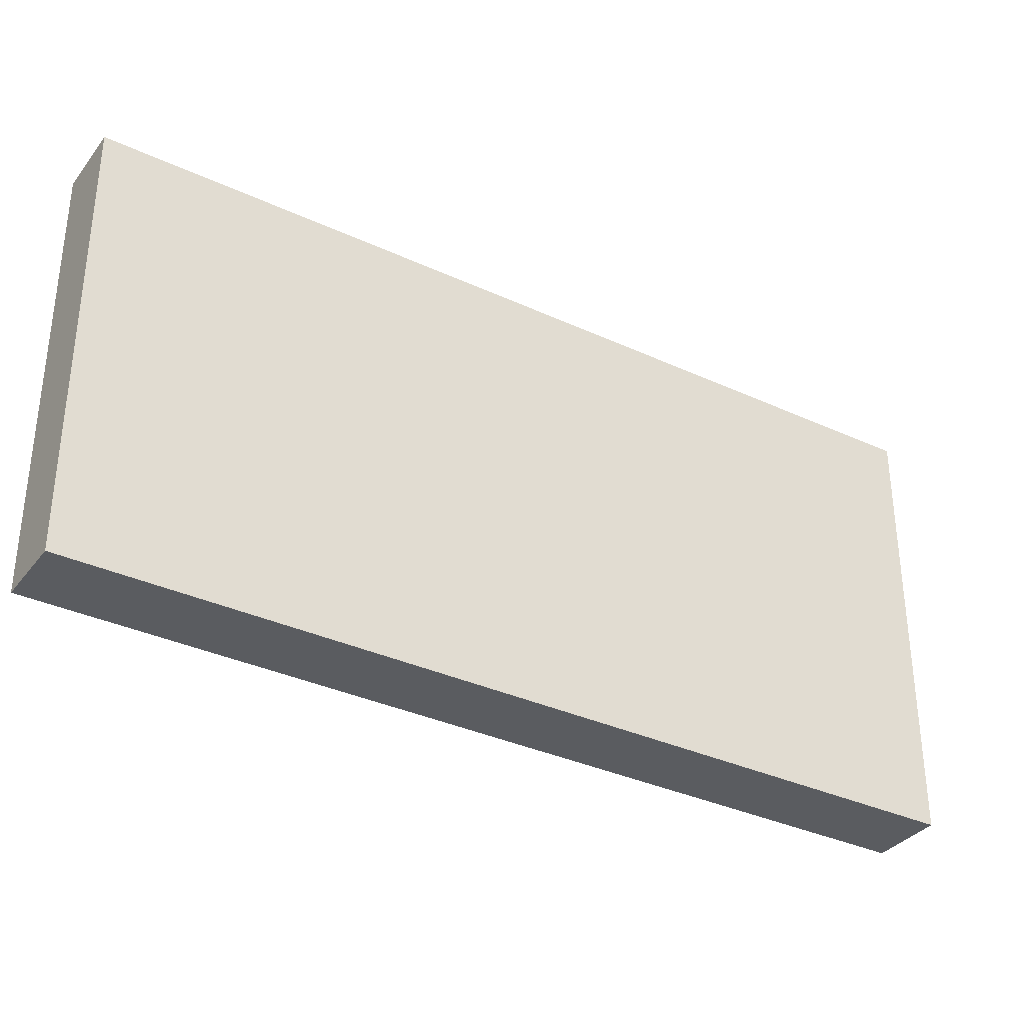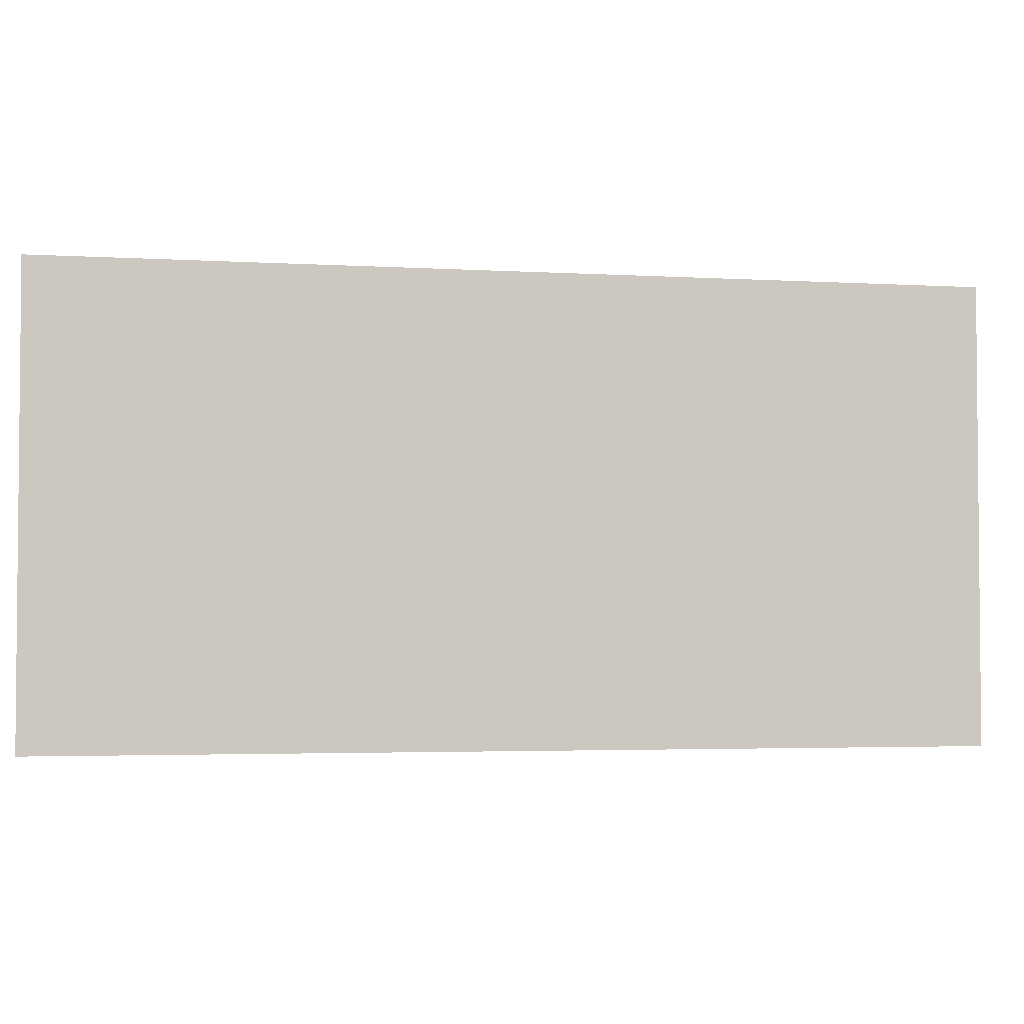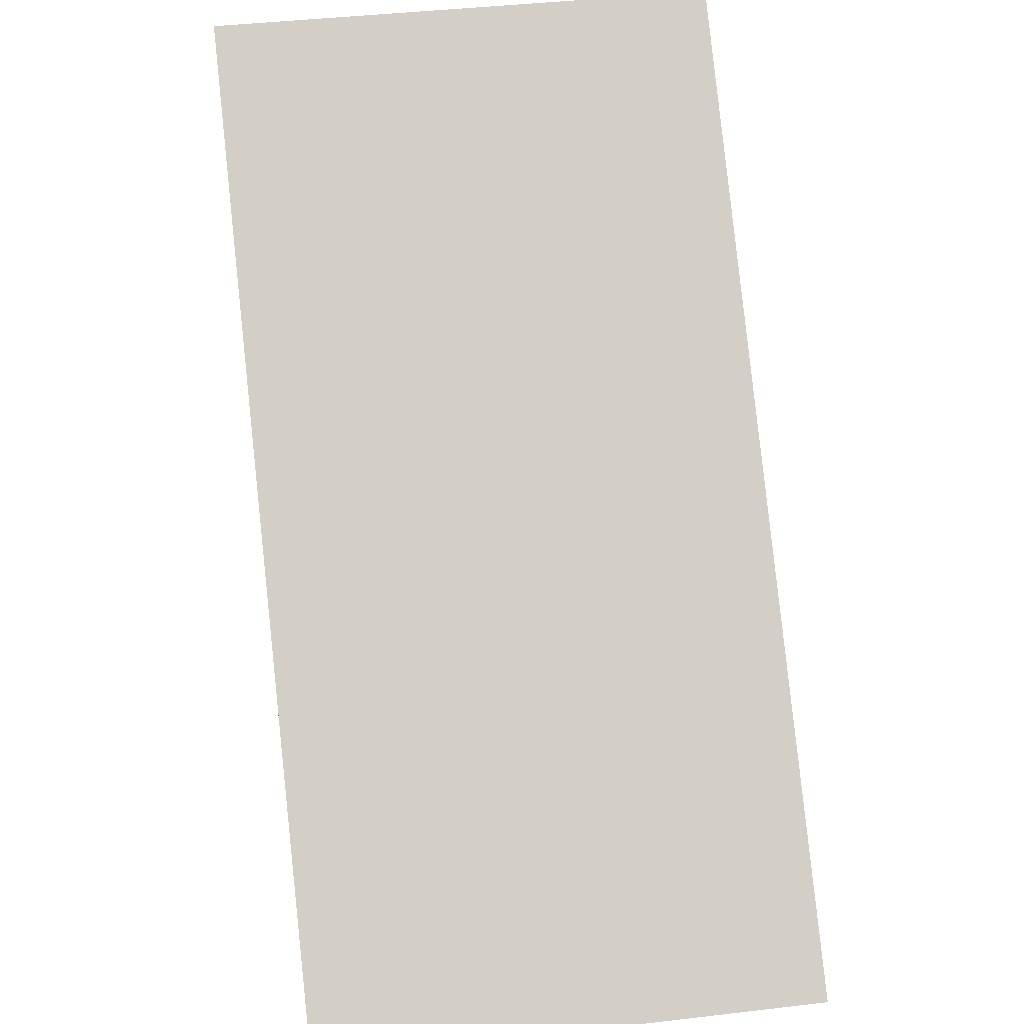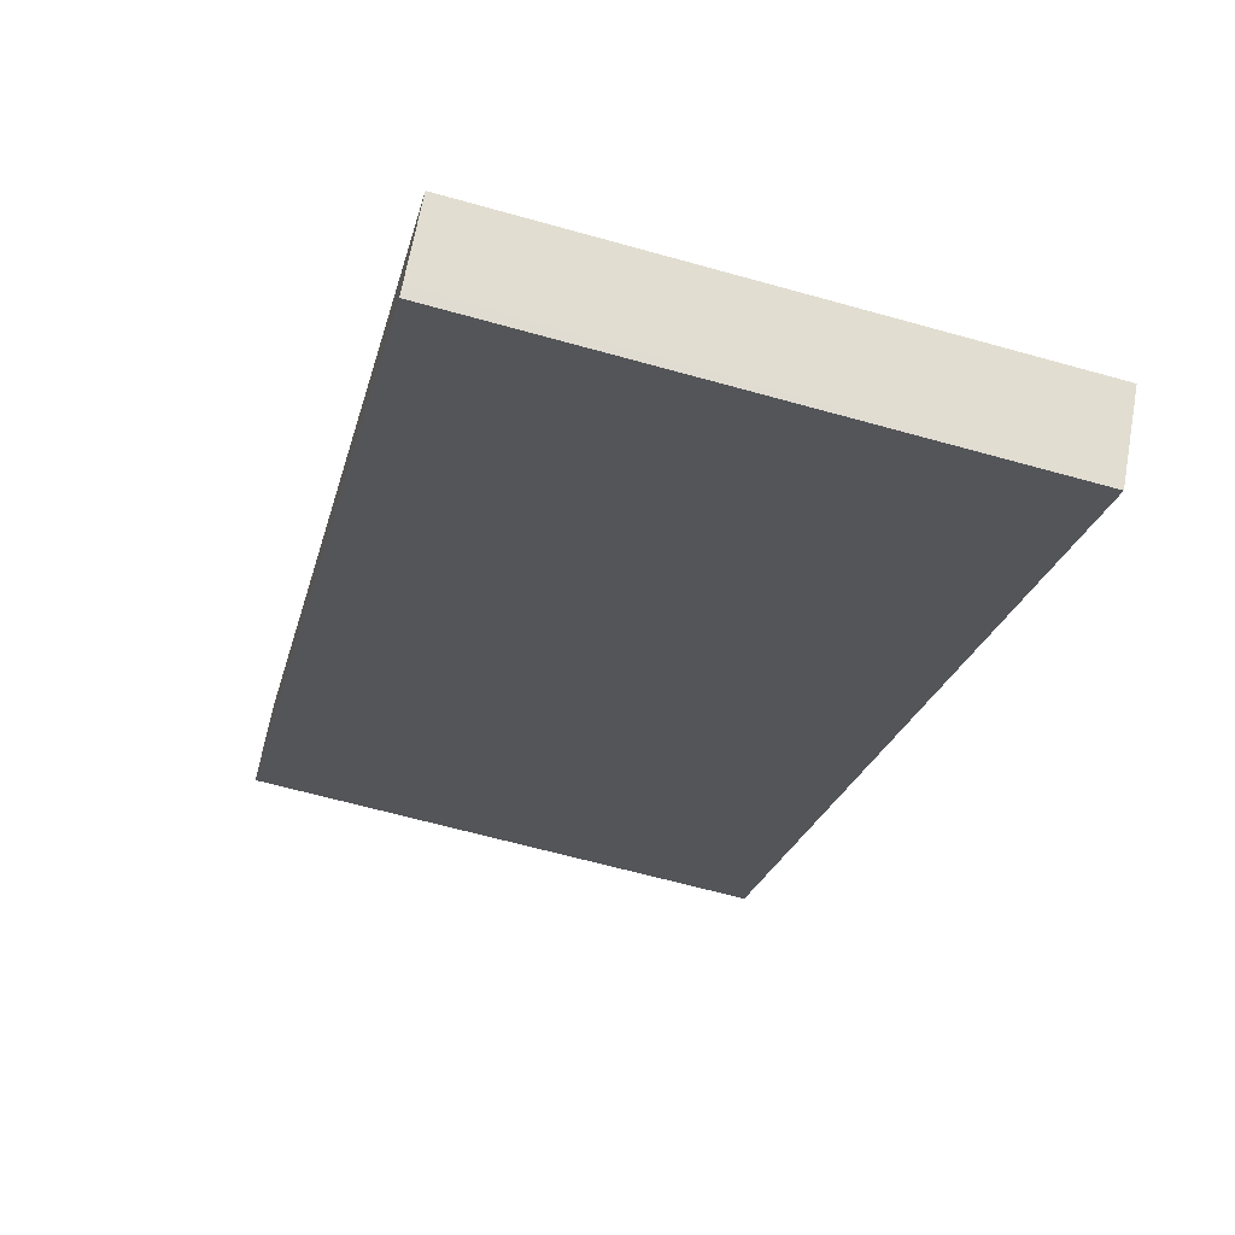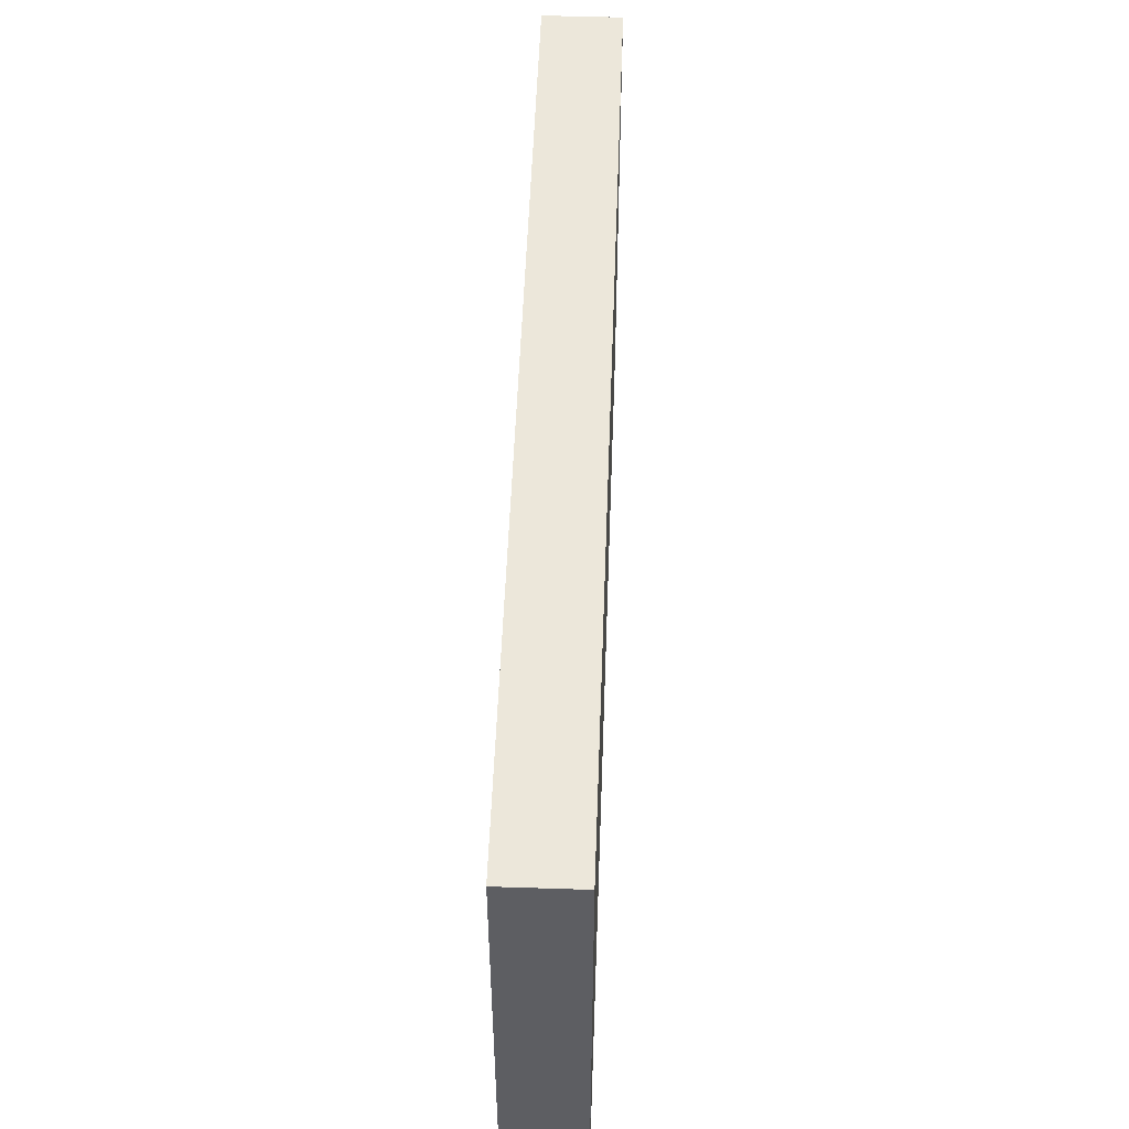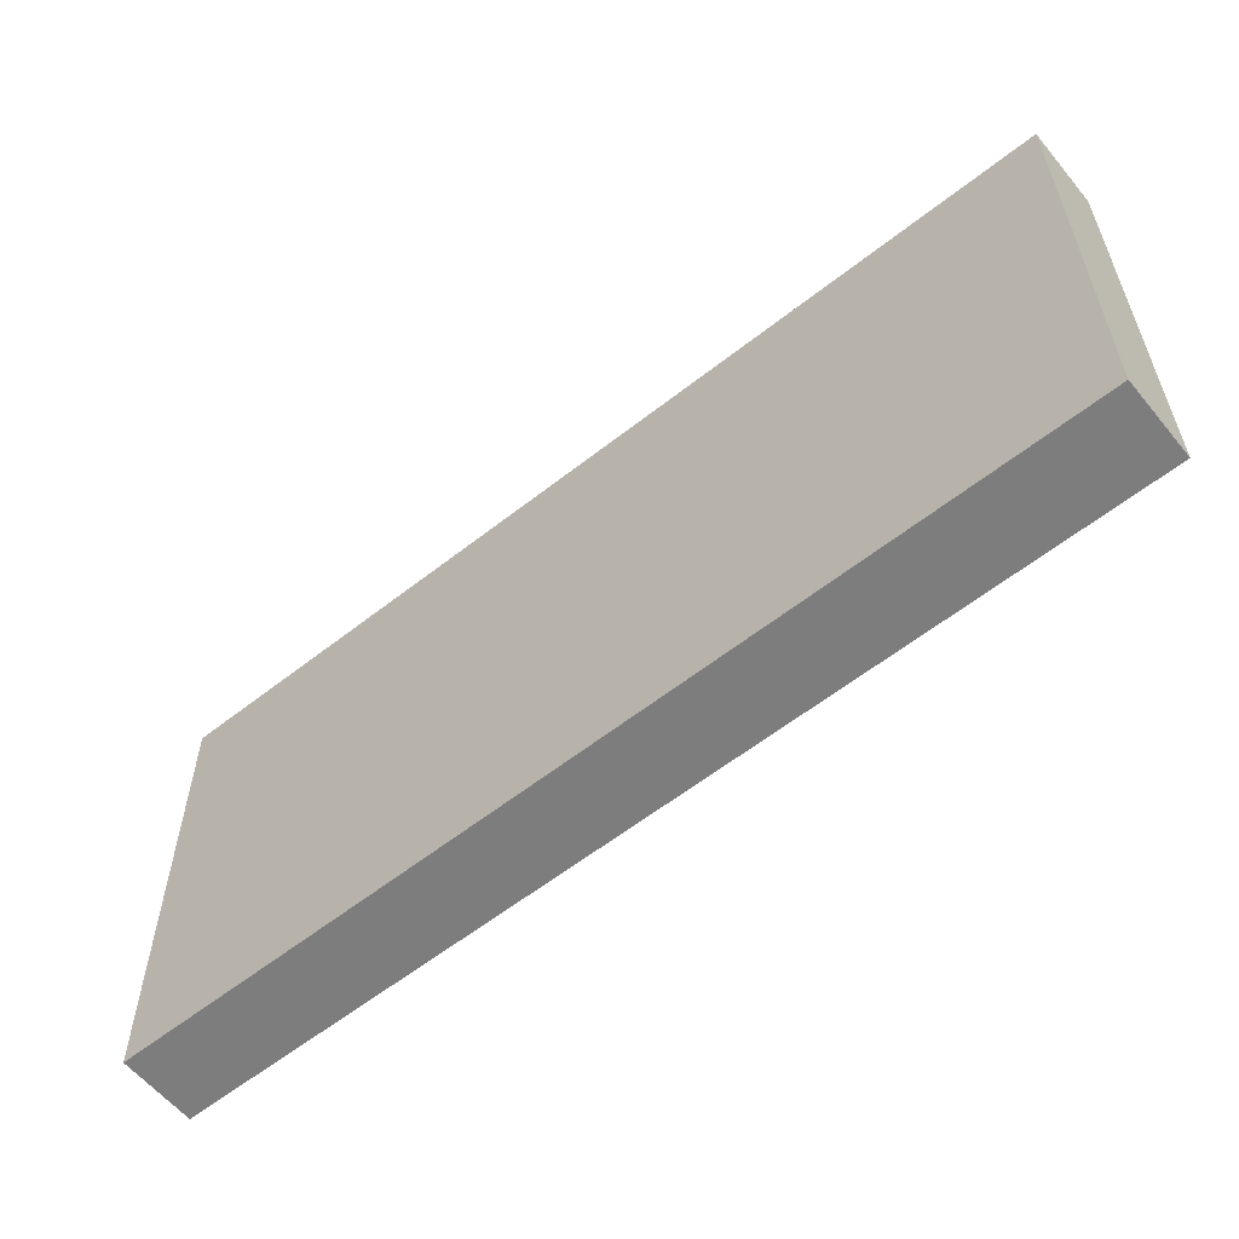
<metadata>
{"format":"obj","ext":"obj","renderer":"f3d","projection":"perspective","resolution":1024,"background":"white","views":[{"elev":-34.4,"azim":107.6,"up":"+Y"},{"elev":-3.2,"azim":-52.2,"up":"+Y"},{"elev":42.1,"azim":-98.0,"up":"+Z"},{"elev":-63.1,"azim":-105.9,"up":"+Z"},{"elev":51.4,"azim":51.6,"up":"+Y"},{"elev":-59.1,"azim":178.6,"up":"+Y"}]}
</metadata>
<code>
v  8.571 9.433 5.261
v  14.66 9.433 12.47
v  15.65 9.433 11.3
v  1.011 9.433 -1.185
v  0.888 9.433 -1.041
v  0.541 9.433 -0.634
v  0 9.433 5.776e-16
v  15.65 -6.919e-16 11.3
v  8.571 -3.221e-16 5.261
v  1.011 7.256e-17 -1.185
v  0 0 0
v  0.888 6.374e-17 -1.041
v  0.541 3.882e-17 -0.634
v  14.66 -7.634e-16 12.47
g defaultobject
f 1 2 3
f 2 1 4
f 2 4 5
f 2 5 6
f 2 6 7
f 8 1 3
f 1 8 4
f 4 8 9
f 4 9 10
f 10 5 4
f 5 10 6
f 6 10 7
f 7 10 11
f 11 10 12
f 11 12 13
f 11 2 7
f 2 11 14
f 14 3 2
f 3 14 8
f 9 12 10
f 12 9 13
f 13 9 11
f 11 9 14
f 14 9 8

</code>
